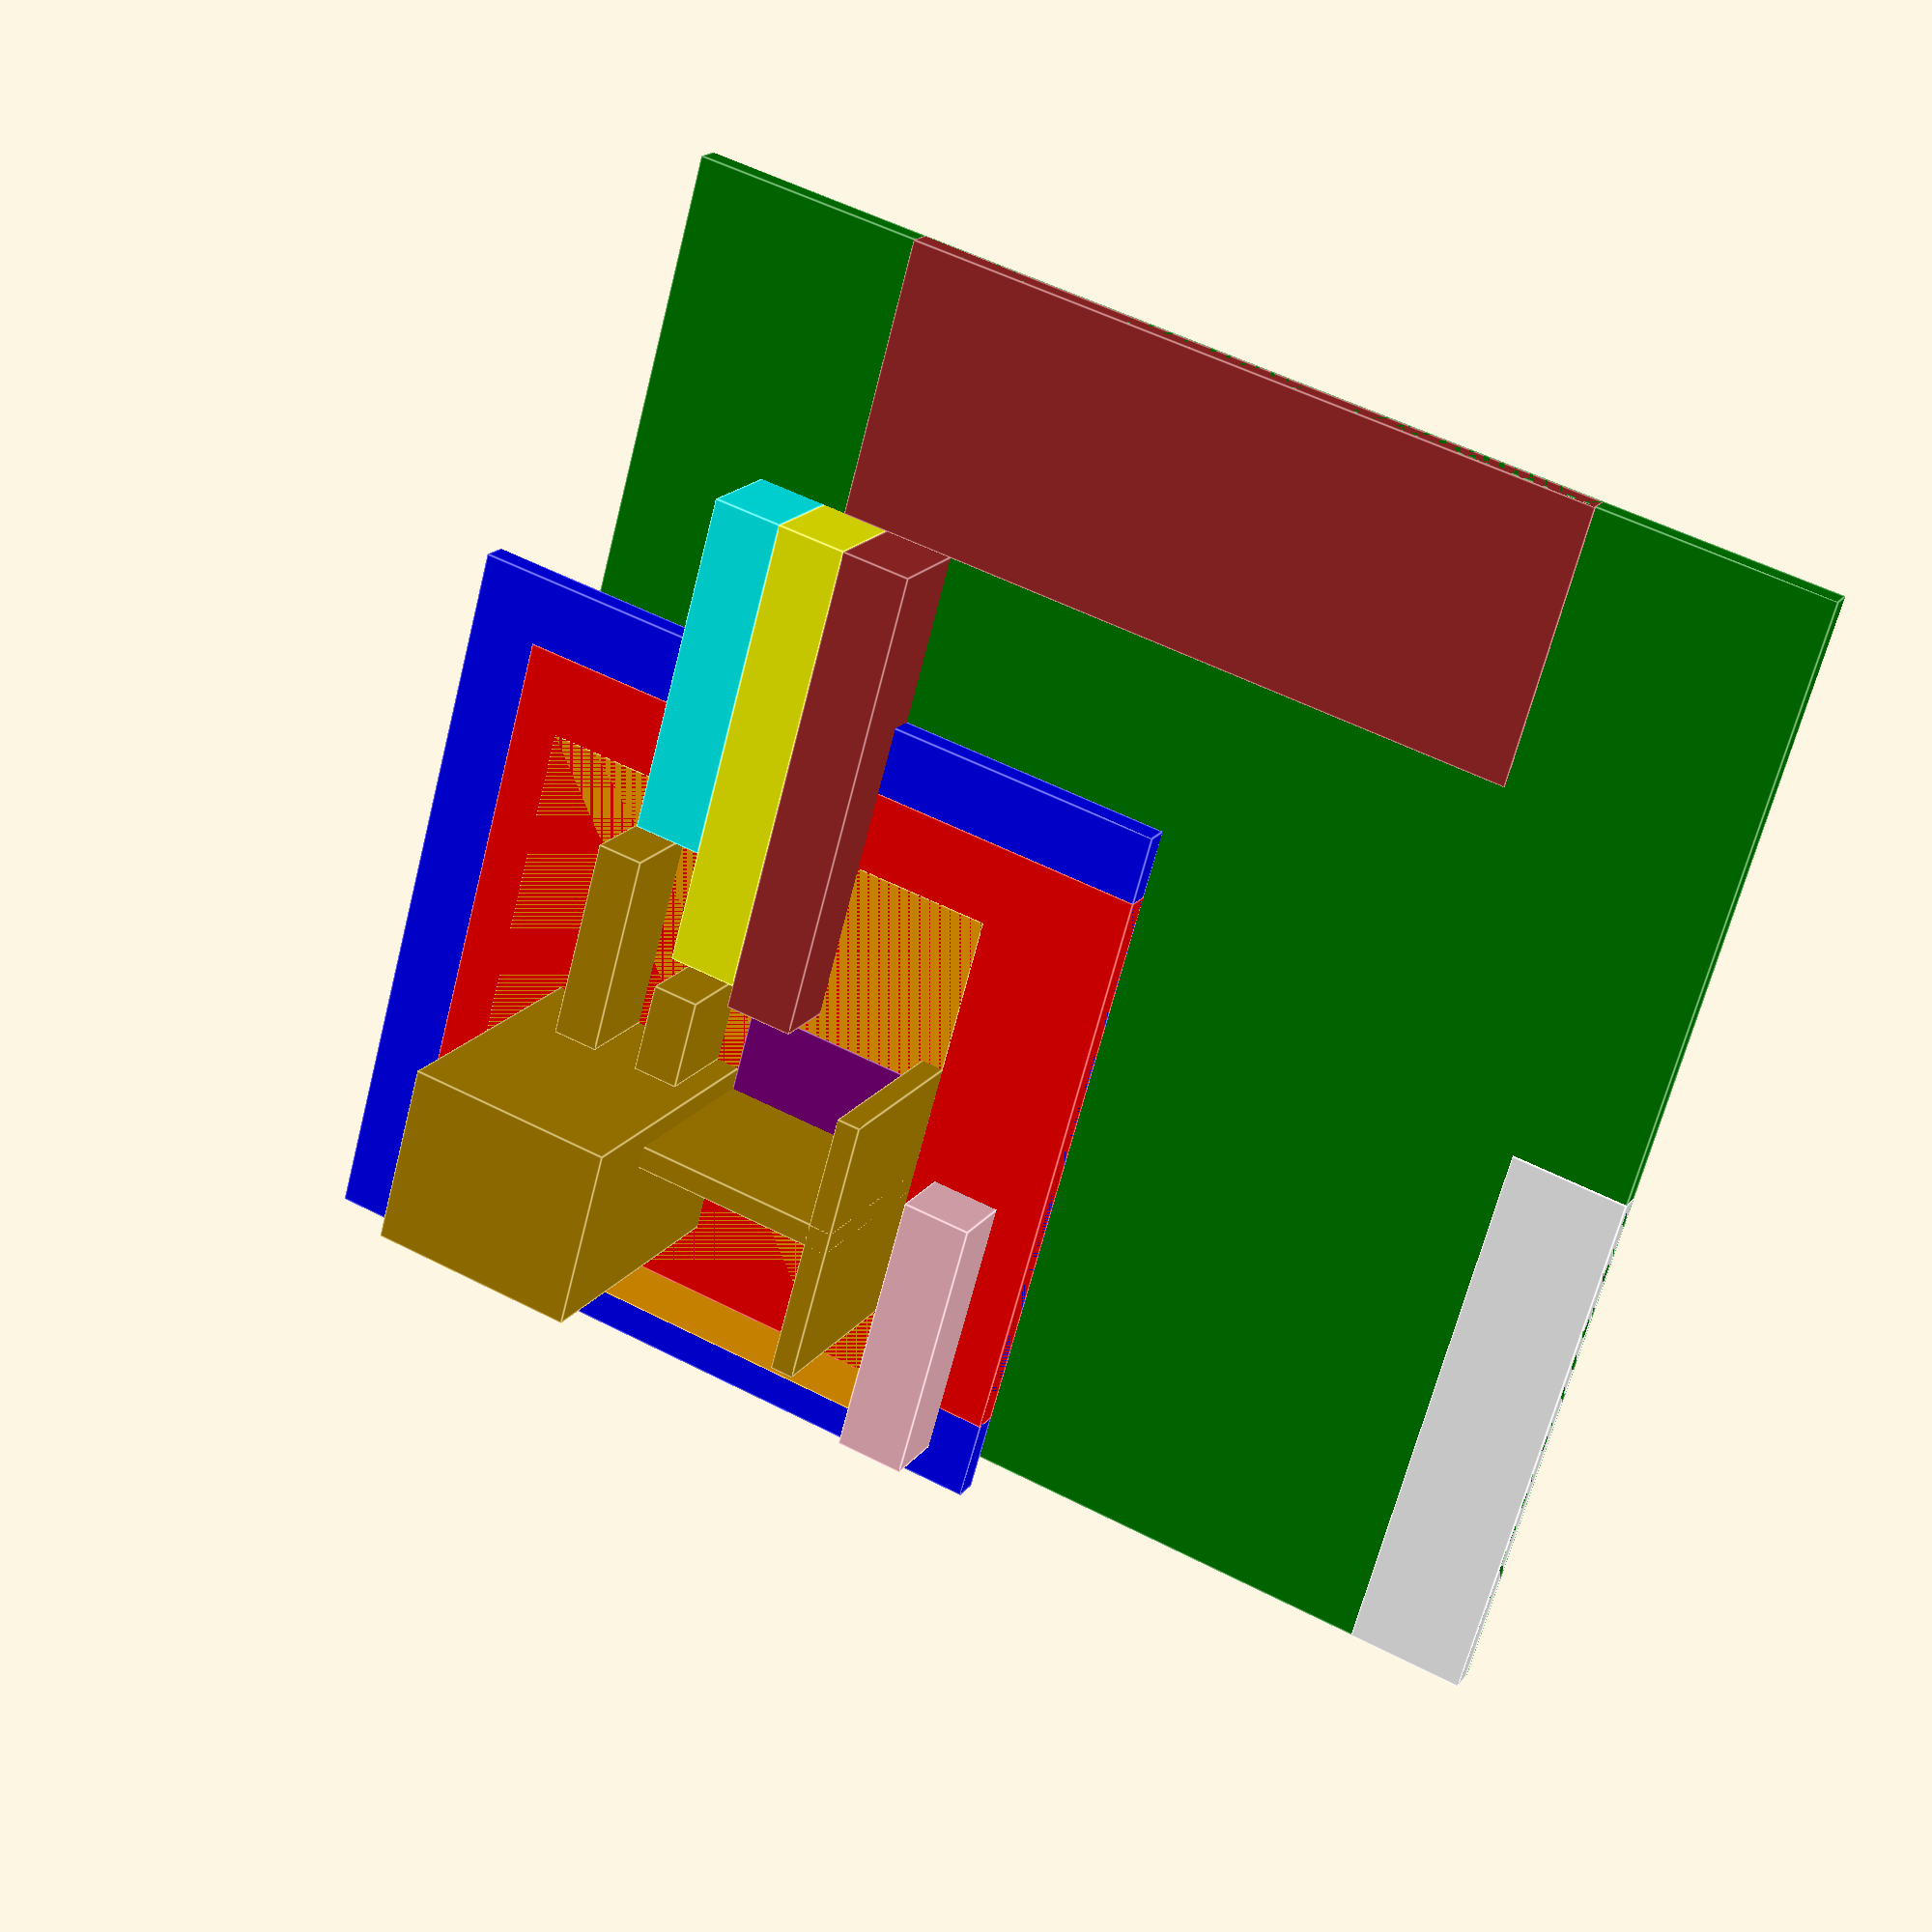
<openscad>

foot = 25.4*12;

color("green")
cube([foot*50,foot*50,foot]);

//garage
translate([0,foot*26.5,25.4]){
color("white")
cube([foot*5,foot*23.5,foot]);
}

//patio
translate([foot*10,0,25.4]){
color("brown")
cube([foot*30,foot*12,foot]);
}

translate([foot*47,foot*45,0])
cube([foot*3, foot*5, foot*5]);

translate([foot*35,foot*12,0])
color("brown")
cube([foot*3, foot*21, foot*5]);

translate([foot*38,foot*12,0])
color("yellow")
cube([foot*3, foot*20, foot*5]);

translate([foot*41,foot*12,0])
color("cyan")
cube([foot*3, foot*15, foot*5]);

translate([foot*25,foot*38,0])
color("pink")
cube([foot*3, foot*12, foot*5]);
    

translate([foot*29, foot*33,0]){
    
    translate([-foot*6,foot*-13.5, foot])
    color("blue")
    cube([foot*32, foot*32, foot*1.1]);
    
    translate([-foot*6,foot*-10.5, foot])
    color("red")
    cube([foot*29, foot*25.5, foot*1.11]);
    
    translate([0,foot*1, foot])
    color("purple")
    cube([foot*9, foot*9, foot*1.12]);
    
    translate([0,-foot*7, foot])
    color("orange")
    cube([foot*21, foot*24, foot*1.11]);
    
    //slide
    translate([foot*14, -foot*5, foot])
    cube([foot*2,foot*9,foot*5]);
    
    //ladder
    translate([foot*10,0, foot])
    cube([foot*2,foot*4,foot*5]);
    
    //club house
    translate([foot*9, foot*4, foot]){
        cube([foot*9, foot*8,foot*13]);
    }
    //swings
    translate([0,foot*5,foot])
    cube([foot*10, foot,foot*9]);
        translate([0,0,foot])
        cube([foot, foot*12,foot*9]);
   
}
</openscad>
<views>
elev=161.4 azim=15.6 roll=154.7 proj=p view=edges
</views>
